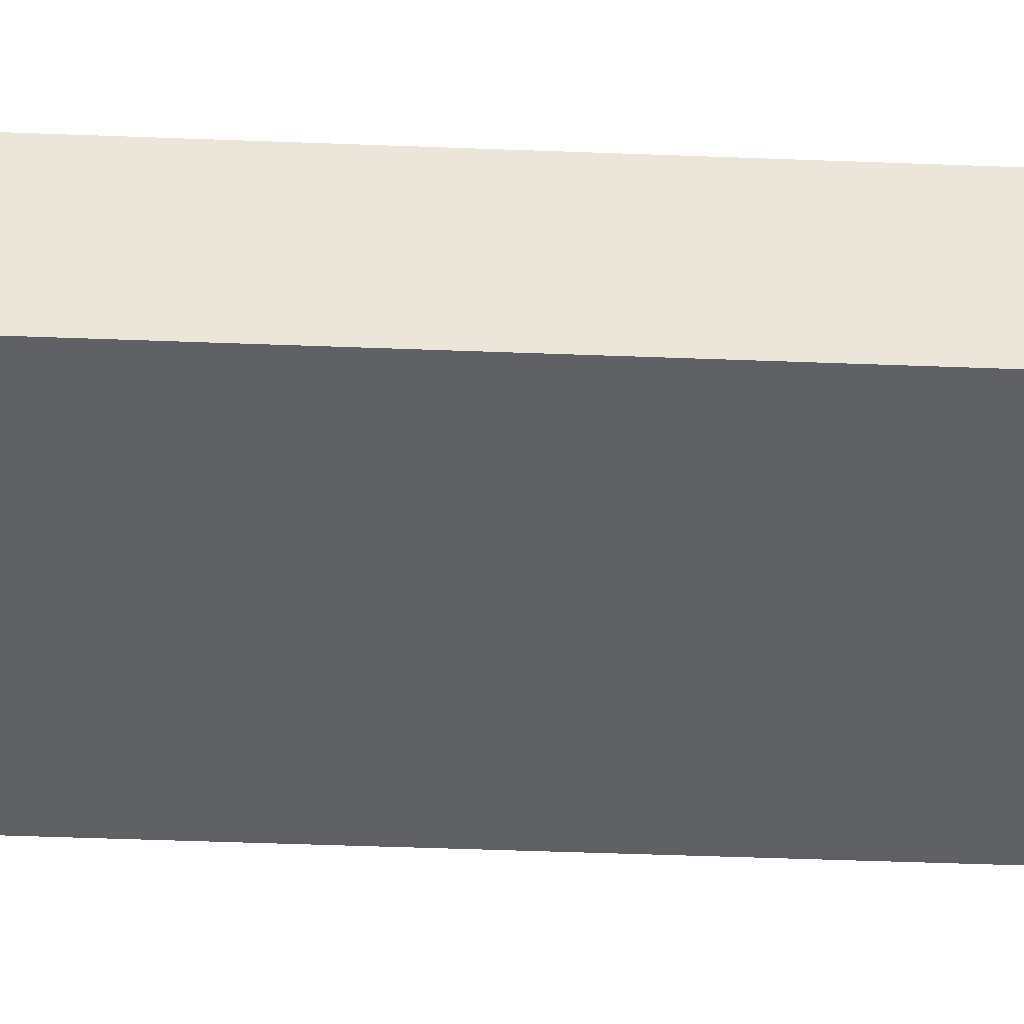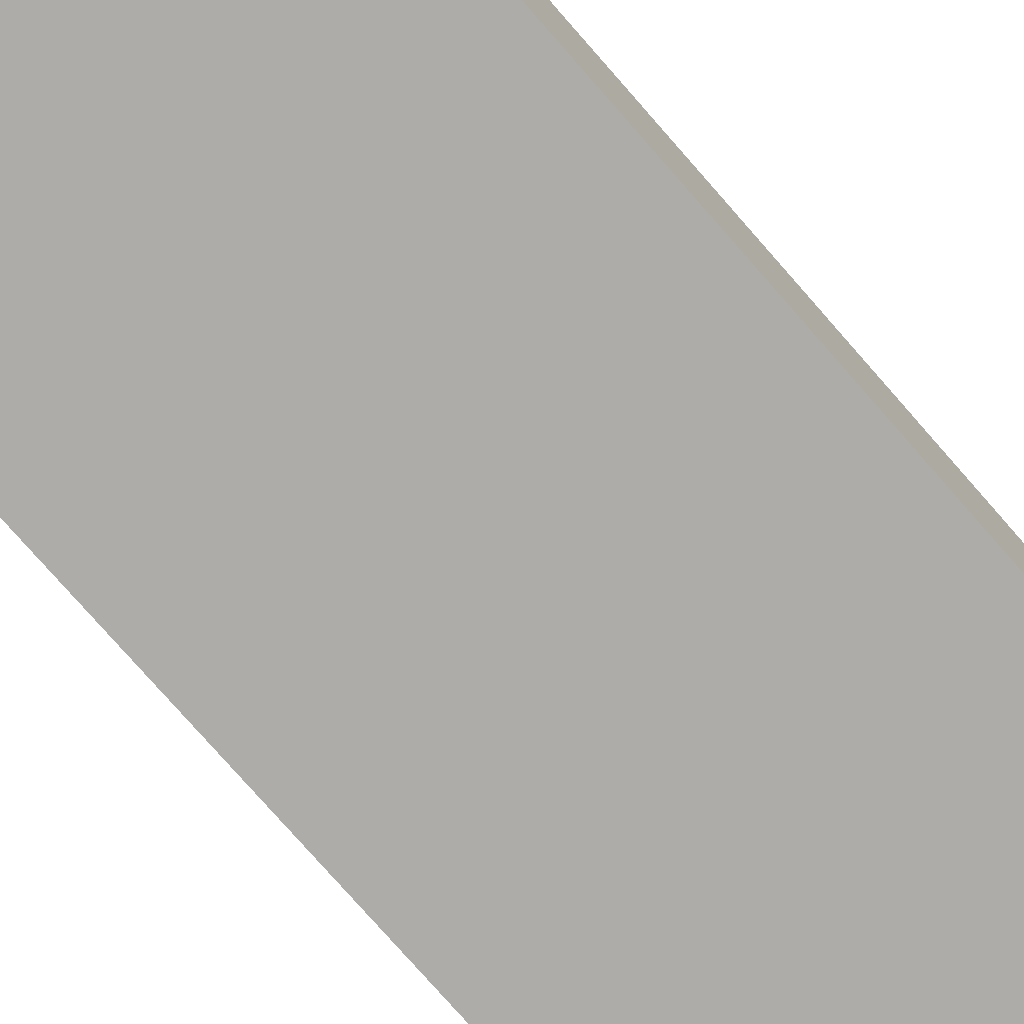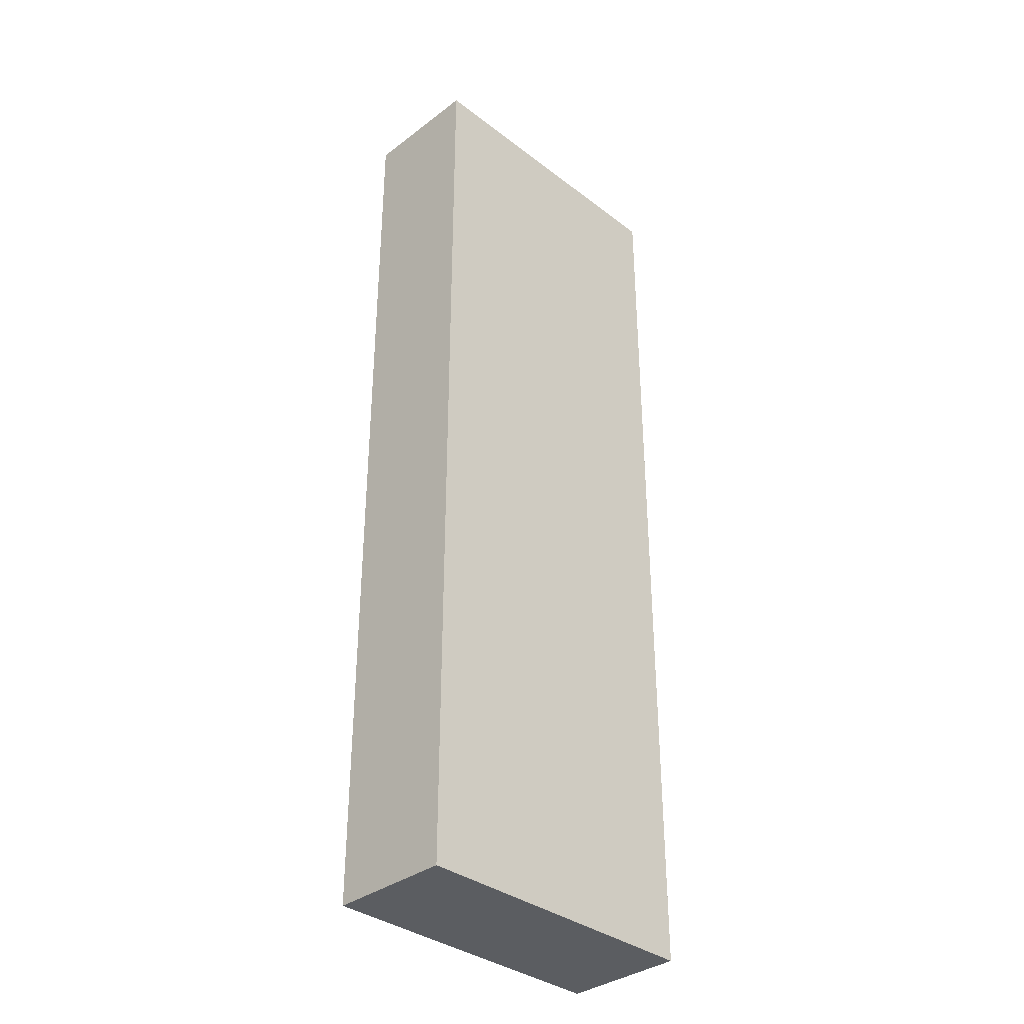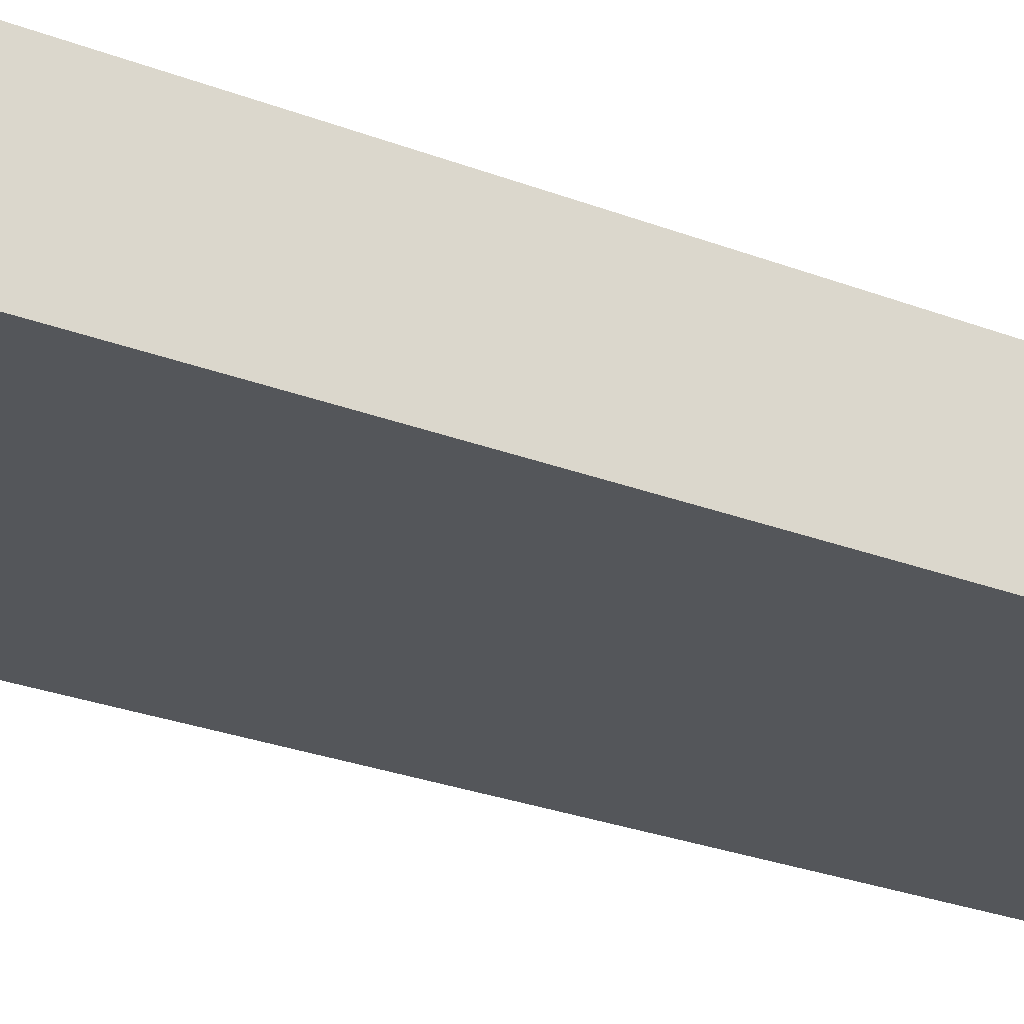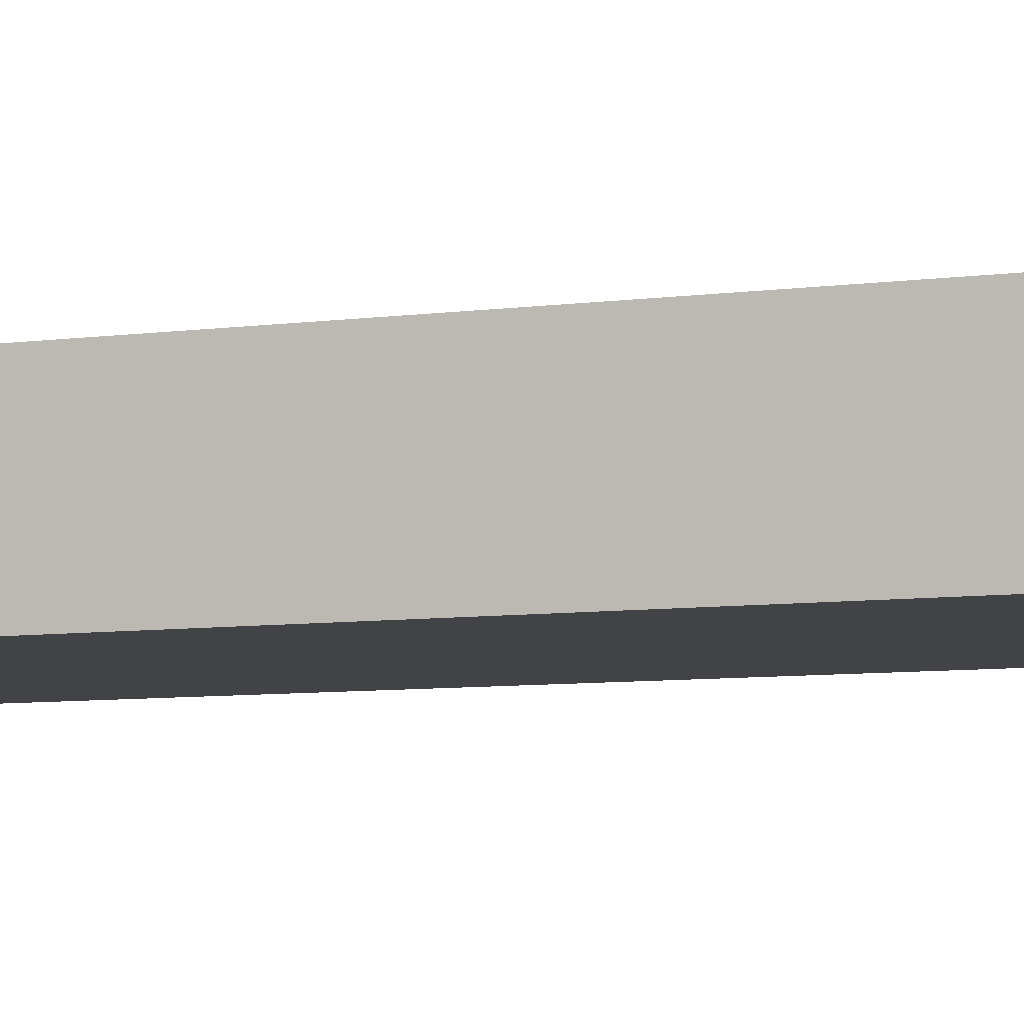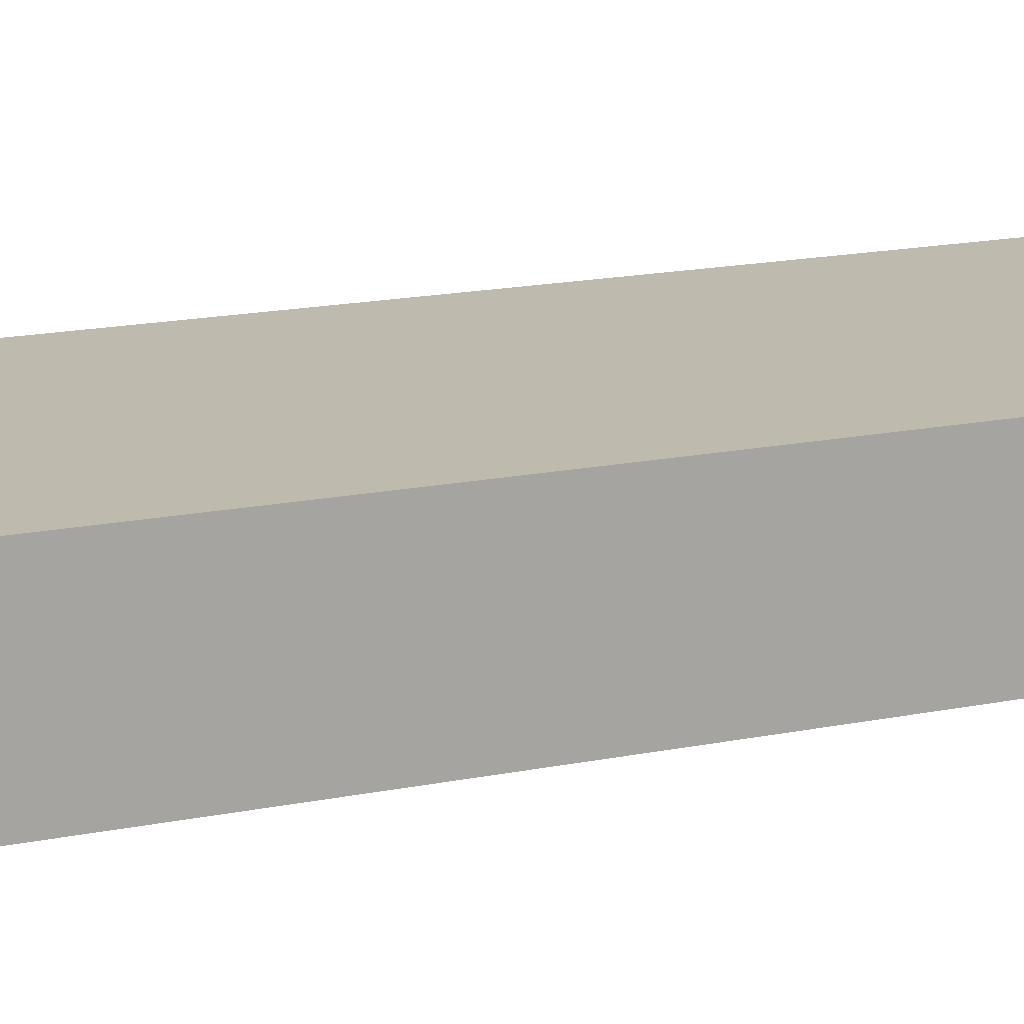
<metadata>
{"format":"obj","ext":"obj","renderer":"f3d","projection":"perspective","resolution":1024,"background":"white","views":[{"elev":-44.4,"azim":87.4,"up":"+Y"},{"elev":-77.0,"azim":41.2,"up":"+Y"},{"elev":-35.4,"azim":134.9,"up":"+Z"},{"elev":-25.5,"azim":57.8,"up":"+Y"},{"elev":-7.0,"azim":-67.4,"up":"+Y"},{"elev":15.6,"azim":66.0,"up":"+Y"}]}
</metadata>
<code>
v -0.75 0.6 2.386
v 0.75 0.6 2.386
v 0.75 0.6 -2.303
v -0.75 0.6 -2.303
v -0.75 0 2.386
v 0.75 0 2.386
v 0.75 0.6 2.386
v -0.75 0.6 2.386
v 0.75 0 2.386
v 0.75 0 -2.303
v 0.75 0.6 -2.303
v 0.75 0.6 2.386
v 0.75 0 -2.303
v -0.75 0 -2.303
v -0.75 0.6 -2.303
v 0.75 0.6 -2.303
v -0.75 0 -2.303
v -0.75 0 2.386
v -0.75 0.6 2.386
v -0.75 0.6 -2.303
v -0.75 0 -2.303
v 0.75 0 -2.303
v 0.75 0 2.386
v -0.75 0 2.386
g P_Modul_29_Platte03
f 2 3 1
f 4 1 3
f 6 7 5
f 8 5 7
f 10 11 9
f 12 9 11
f 14 15 13
f 16 13 15
f 18 19 17
f 20 17 19
f 22 23 21
f 23 24 21

</code>
